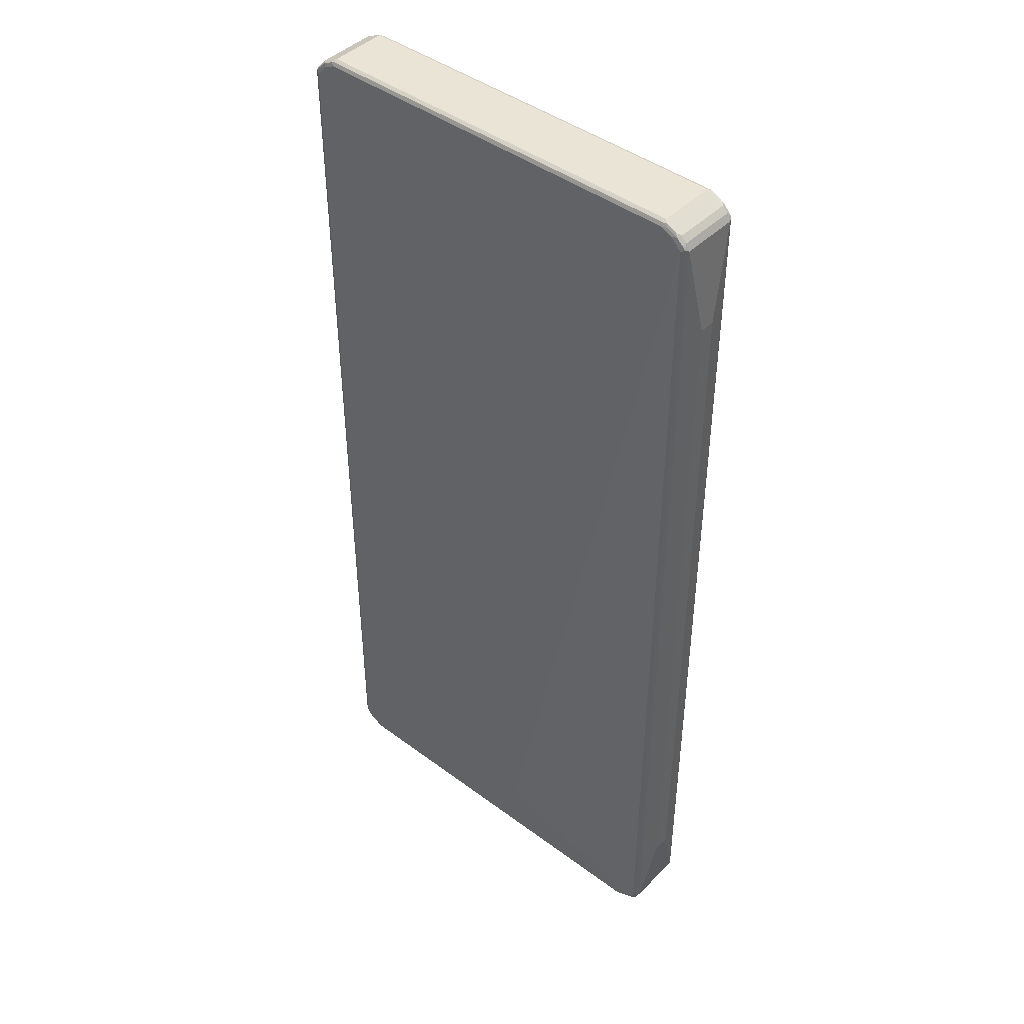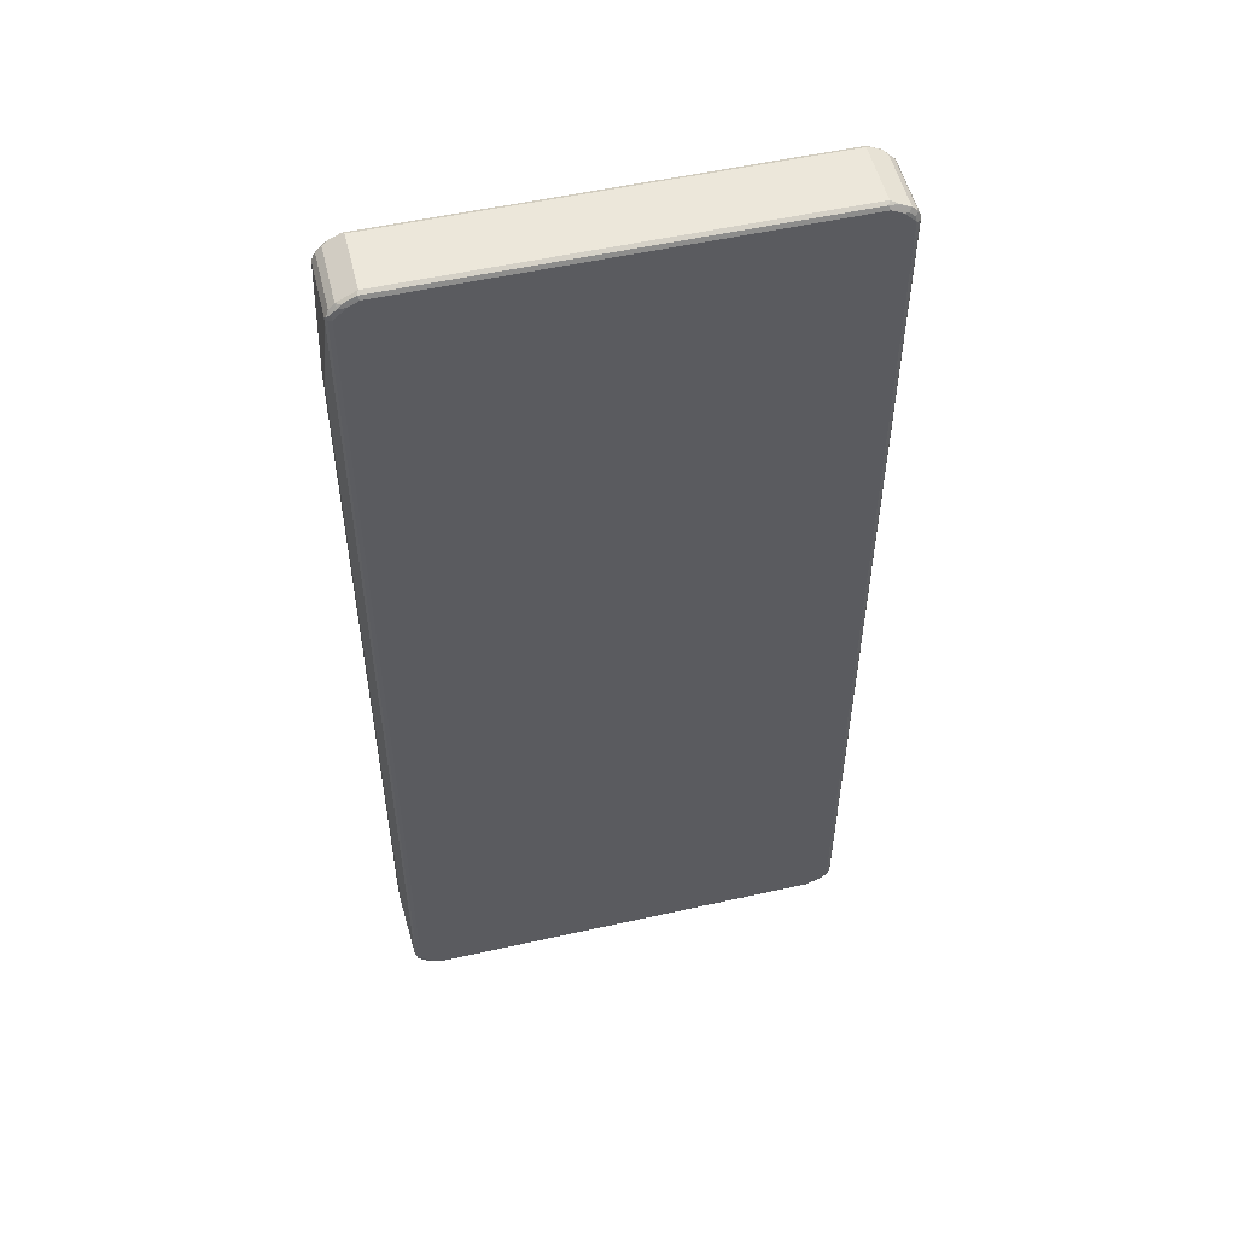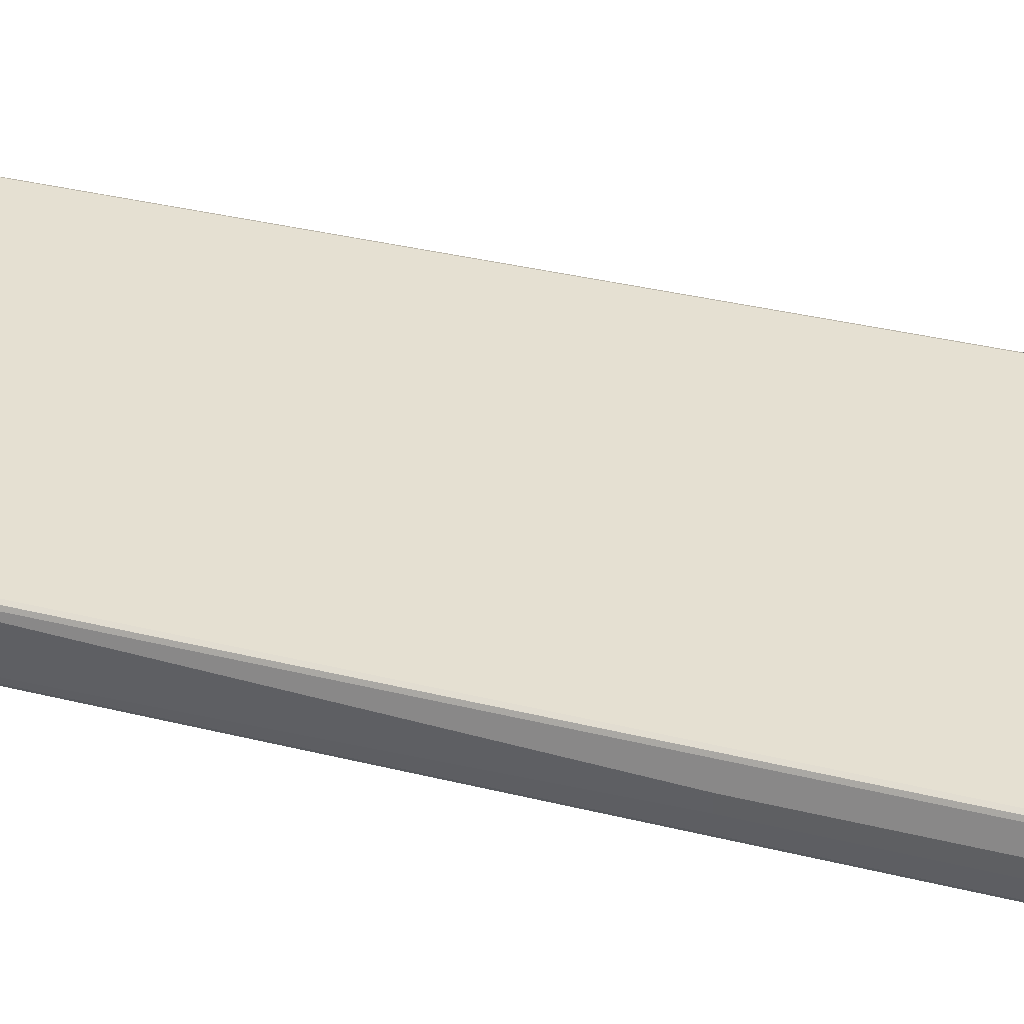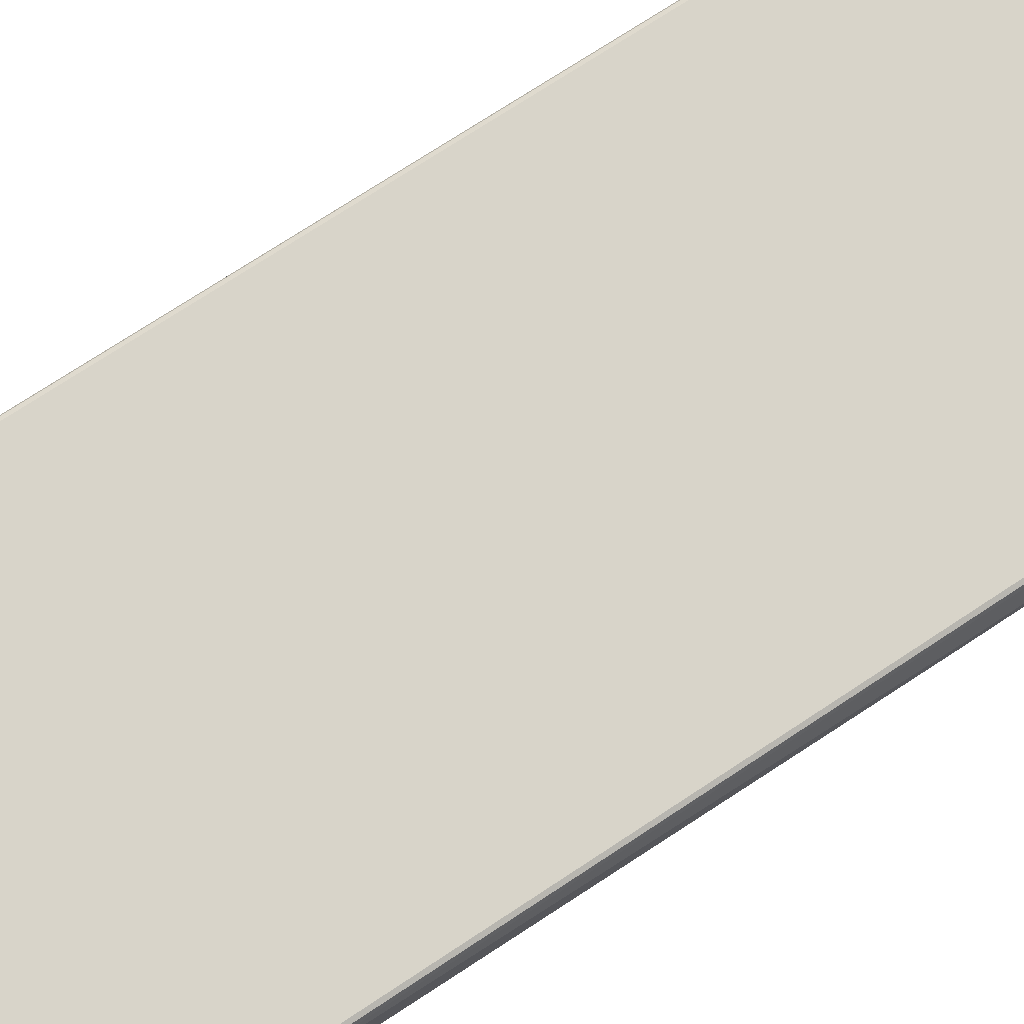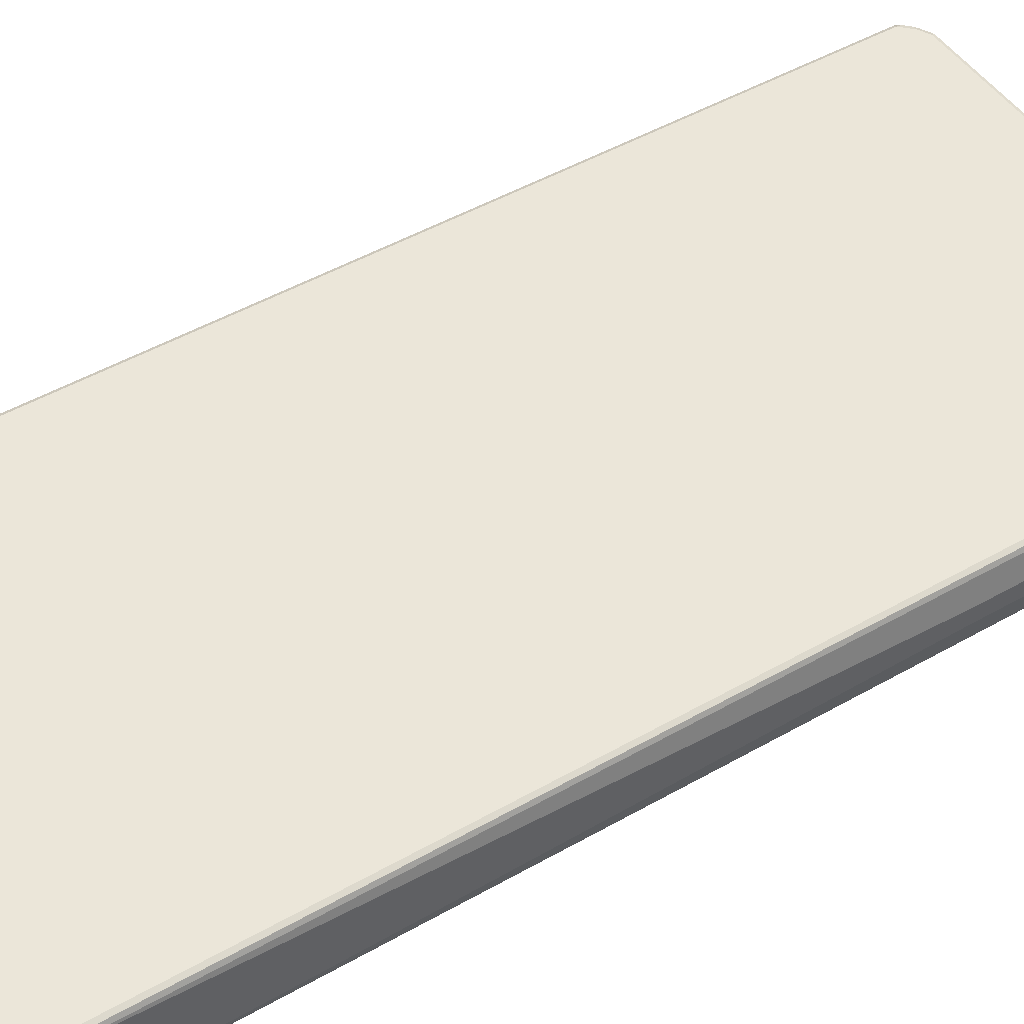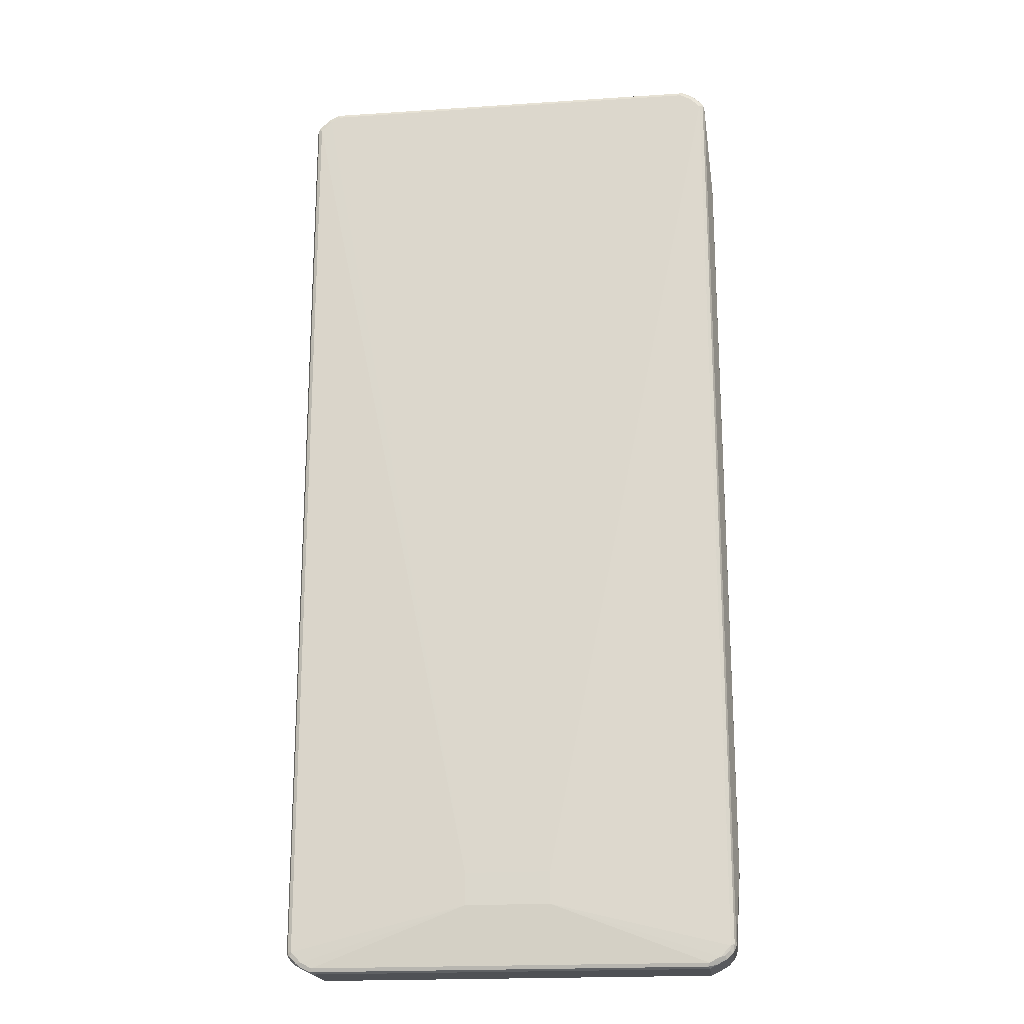
<metadata>
{"format":"obj","ext":"obj","renderer":"f3d","projection":"perspective","resolution":1024,"background":"white","views":[{"elev":43.9,"azim":-138.9,"up":"+Y"},{"elev":53.1,"azim":-13.5,"up":"+Y"},{"elev":37.7,"azim":107.3,"up":"+Z"},{"elev":75.1,"azim":56.8,"up":"+Z"},{"elev":47.9,"azim":57.3,"up":"+Z"},{"elev":-19.8,"azim":-173.0,"up":"+Y"}]}
</metadata>
<code>
v -0.4232 -0.7282 -0.009832
v -0.4133 -0.8659 -0.0492
v -0.4232 -0.7282 0.01968
v -0.4232 0.6888 -0.009832
v -0.41 -0.8627 -0.05577
v -0.4068 -0.8791 -0.05248
v -0.4133 -0.8659 0.05905
v -0.4133 0.8659 -0.0492
v -0.4232 0.6888 0.01968
v -0.4035 -0.8659 -0.05905
v -0.4018 -0.8743 -0.0574
v -0.41 0.8693 -0.05577
v -0.4068 -0.8791 0.05577
v -0.3969 -0.889 -0.05248
v -0.41 -0.8725 0.06233
v -0.4084 -0.8709 0.06643
v -0.41 -0.8659 0.0656
v -0.4109 0.8709 0.06397
v -0.4133 0.8659 0.05905
v -0.4068 0.8791 -0.0492
v -0.07871 -0.7872 -0.06889
v -0.3936 -0.8759 -0.05905
v -0.4035 0.8659 -0.05905
v -0.392 -0.884 -0.0574
v -0.4084 0.8734 -0.05413
v -0.4035 0.8771 -0.05658
v -0.3969 -0.889 0.05577
v -0.3723 -0.8939 -0.0574
v -0.369 -0.9005 -0.05413
v -0.3772 -0.8987 -0.05248
v -0.3641 -0.9055 -0.0492
v -0.4002 -0.8824 0.06233
v -0.3986 -0.8808 0.06643
v -0.4035 -0.8659 0.06889
v -0.41 0.8659 0.0656
v -0.4047 0.8759 0.06643
v -0.4068 0.8791 0.05905
v -0.3969 0.889 -0.0492
v 0.07871 -0.7872 -0.06889
v -0.3641 -0.8955 -0.05905
v -0.3838 -0.8856 -0.05905
v -0.07871 -0.7282 -0.06889
v -0.3936 0.8759 -0.05905
v -0.3936 0.8869 -0.05658
v -0.3641 -0.9055 0.05905
v -0.3904 -0.8922 0.06233
v -0.3608 -0.9021 -0.05577
v 0.3641 -0.9055 -0.0492
v -0.3936 -0.8759 0.06889
v -0.3887 -0.8906 0.06643
v -0.4035 0.8659 0.06889
v -0.3936 0.8759 0.06889
v -0.3949 0.8856 0.06643
v -0.3969 0.889 0.05905
v -0.3887 0.8931 -0.05413
v -0.3641 0.9055 -0.0492
v -0.369 0.903 -0.05413
v 0.4035 -0.8659 -0.05905
v 0.3936 -0.8759 -0.05905
v 0.3838 -0.8856 -0.05905
v 0.3641 -0.8955 -0.05905
v 0.07871 -0.7282 -0.06889
v -0.3838 0.8856 -0.05905
v -0.3641 0.8955 -0.05905
v -0.374 0.8968 -0.05658
v 0.3641 -0.9055 0.05905
v 0.369 -0.903 0.06397
v -0.3641 -0.9021 0.0656
v -0.369 -0.9005 0.06643
v -0.3707 -0.9021 0.06233
v 0.3674 -0.9021 -0.05577
v 0.3715 -0.9005 -0.05413
v 0.3969 -0.889 -0.0492
v -0.3838 -0.8856 0.06889
v -0.3641 -0.8955 0.06889
v -0.3838 0.8856 0.06889
v -0.3871 0.8922 0.0656
v -0.3911 0.8906 0.06397
v -0.3715 0.9005 0.06397
v -0.3641 0.9055 0.05905
v 0.3641 0.9055 -0.0492
v 0.3641 0.9021 -0.05577
v -0.3641 0.9021 -0.05577
v 0.41 -0.8659 -0.05577
v 0.4047 -0.8759 -0.05658
v 0.4035 0.8659 -0.05905
v 0.3949 -0.8856 -0.05658
v 0.3871 -0.8922 -0.05577
v 0.3641 0.8955 -0.05905
v 0.3838 0.8856 -0.05905
v 0.3936 0.8759 -0.05905
v 0.369 0.9005 -0.05658
v 0.3969 -0.889 0.05905
v 0.3887 -0.8931 0.06397
v 0.374 -0.8968 0.06643
v 0.3641 -0.9021 0.0656
v 0.3641 -0.8955 0.06889
v 0.3911 -0.8906 -0.05413
v 0.4068 -0.8791 -0.0492
v -0.3641 0.8955 0.06889
v -0.3674 0.9021 0.0656
v 0.3641 0.9055 0.05905
v 0.3969 0.889 -0.04593
v 0.3904 0.8922 -0.05248
v 0.3707 0.9021 -0.05248
v 0.4133 -0.8659 -0.0492
v 0.4109 -0.8709 -0.05413
v 0.41 0.8659 -0.05577
v 0.3986 0.8808 -0.05658
v 0.4084 0.8709 -0.05658
v 0.3887 0.8906 -0.05658
v 0.4068 -0.8791 0.05905
v 0.4035 -0.8771 0.06643
v 0.3936 -0.8869 0.06643
v 0.3838 -0.8856 0.06889
v 0.3641 0.8955 0.06889
v 0.3608 0.9021 0.0656
v 0.369 0.9005 0.06397
v 0.3772 0.8987 0.06233
v 0.3969 0.889 0.06233
v 0.4068 0.8791 -0.04593
v 0.4002 0.8824 -0.05248
v 0.4133 -0.8659 0.05905
v 0.4133 0.8659 -0.0492
v 0.4232 0.3542 -0.009832
v 0.41 0.8725 -0.05248
v 0.41 -0.8693 0.0656
v 0.4084 -0.8734 0.06397
v 0.4035 -0.8659 0.06889
v 0.3936 -0.8759 0.06889
v 0.3838 0.8856 0.06889
v 0.3723 0.8939 0.06725
v 0.392 0.884 0.06725
v 0.4018 0.8743 0.06725
v 0.4068 0.8791 0.06233
v 0.4232 0.3542 0.01968
v 0.4133 0.8659 0.05905
v 0.4232 0.7676 -0.009832
v 0.41 0.8627 0.0656
v 0.4035 0.8659 0.06889
v 0.3936 0.8759 0.06889
v 0.4232 0.7676 0.01968
f 1 2 7
f 71 88 72
f 72 88 98
f 72 98 73
f 73 98 87
f 73 87 85
f 73 85 99
f 73 99 112
f 73 112 93
f 76 100 77
f 77 100 101
f 77 101 79
f 77 79 78
f 79 101 80
f 80 101 117
f 80 117 102
f 81 103 104
f 81 104 105
f 87 98 88
f 86 110 108
f 86 109 110
f 86 91 109
f 85 107 99
f 84 124 106
f 69 97 75
f 84 108 124
f 84 106 107
f 82 92 83
f 81 120 103
f 81 102 120
f 81 92 82
f 81 105 92
f 84 107 85
f 89 92 111
f 69 96 97
f 67 96 68
f 53 76 77
f 53 77 78
f 53 78 54
f 54 78 79
f 54 79 80
f 55 57 65
f 56 80 102
f 56 102 81
f 56 81 57
f 57 81 82
f 57 82 83
f 57 83 65
f 58 84 85
f 58 85 59
f 58 86 108
f 58 108 84
f 59 85 87
f 67 95 96
f 67 94 95
f 67 93 94
f 66 93 67
f 64 92 89
f 64 83 92
f 68 96 69
f 64 65 83
f 62 90 91
f 62 89 90
f 61 88 71
f 60 88 61
f 60 87 88
f 59 87 60
f 62 91 86
f 50 75 74
f 89 111 90
f 90 109 91
f 113 128 127
f 113 127 129
f 113 129 130
f 113 130 115
f 113 115 114
f 116 118 117
f 116 131 133
f 116 133 132
f 116 132 118
f 118 132 120
f 118 120 119
f 120 132 133
f 120 133 134
f 120 134 135
f 121 124 126
f 121 135 137
f 121 137 124
f 134 140 139
f 134 141 140
f 131 134 133
f 131 141 134
f 127 140 129
f 127 139 140
f 112 128 113
f 125 142 136
f 124 142 138
f 124 137 142
f 123 139 127
f 123 137 139
f 123 142 137
f 123 136 142
f 125 138 142
f 90 111 109
f 112 127 128
f 110 126 124
f 92 105 104
f 92 104 111
f 93 112 113
f 93 113 114
f 93 114 94
f 94 114 95
f 95 114 115
f 95 115 97
f 95 97 96
f 99 107 106
f 99 106 123
f 99 123 112
f 100 116 117
f 100 117 101
f 102 117 118
f 102 118 119
f 102 119 120
f 109 126 110
f 109 122 126
f 108 110 124
f 106 136 123
f 106 125 136
f 106 138 125
f 112 123 127
f 106 124 138
f 104 122 109
f 103 135 121
f 103 120 135
f 103 122 104
f 103 126 122
f 103 121 126
f 104 109 111
f 50 69 75
f 48 93 66
f 48 73 93
f 11 24 14
f 12 20 25
f 12 25 26
f 12 26 23
f 13 27 32
f 13 32 15
f 14 28 29
f 14 29 30
f 14 30 31
f 14 31 45
f 14 45 27
f 14 24 28
f 15 32 33
f 15 33 16
f 16 34 17
f 16 33 34
f 17 34 51
f 21 42 62
f 21 41 22
f 21 40 41
f 21 61 40
f 21 39 61
f 20 26 25
f 11 41 24
f 20 38 26
f 20 37 54
f 18 37 19
f 18 36 37
f 18 35 36
f 17 35 18
f 17 51 35
f 20 54 38
f 21 62 39
f 11 22 41
f 10 23 42
f 1 7 3
f 1 3 9
f 1 9 4
f 1 4 8
f 1 8 2
f 2 5 6
f 2 6 13
f 2 13 7
f 2 8 12
f 2 12 5
f 3 7 19
f 3 19 9
f 4 9 19
f 4 19 8
f 5 10 11
f 5 11 6
f 5 12 23
f 10 22 11
f 10 21 22
f 8 20 12
f 8 37 20
f 8 19 37
f 7 18 19
f 10 42 21
f 7 17 18
f 7 15 16
f 7 13 15
f 6 27 13
f 6 14 27
f 6 11 14
f 5 23 10
f 7 16 17
f 23 26 43
f 23 43 42
f 24 41 40
f 36 76 53
f 36 53 54
f 36 54 37
f 38 55 44
f 38 54 80
f 38 80 56
f 38 56 57
f 38 57 55
f 39 58 59
f 39 59 60
f 39 60 61
f 39 62 86
f 39 86 58
f 40 61 71
f 40 71 47
f 42 43 63
f 42 63 64
f 48 72 73
f 48 71 72
f 46 69 50
f 46 70 69
f 45 70 46
f 45 69 70
f 36 52 76
f 45 68 69
f 45 66 67
f 44 64 63
f 44 65 64
f 44 55 65
f 42 89 62
f 42 64 89
f 45 67 68
f 36 51 52
f 35 51 36
f 34 52 51
f 31 66 45
f 31 48 66
f 31 71 48
f 31 47 71
f 29 31 30
f 29 47 31
f 32 46 33
f 28 47 29
f 27 46 32
f 27 45 46
f 26 63 43
f 26 44 63
f 26 38 44
f 24 40 28
f 28 40 47
f 134 139 135
f 33 49 34
f 33 50 74
f 34 76 52
f 34 100 76
f 34 116 100
f 34 131 116
f 34 141 131
f 34 140 141
f 33 46 50
f 34 129 140
f 34 115 130
f 34 97 115
f 34 75 97
f 34 74 75
f 34 49 74
f 33 74 49
f 34 130 129
f 135 139 137

</code>
